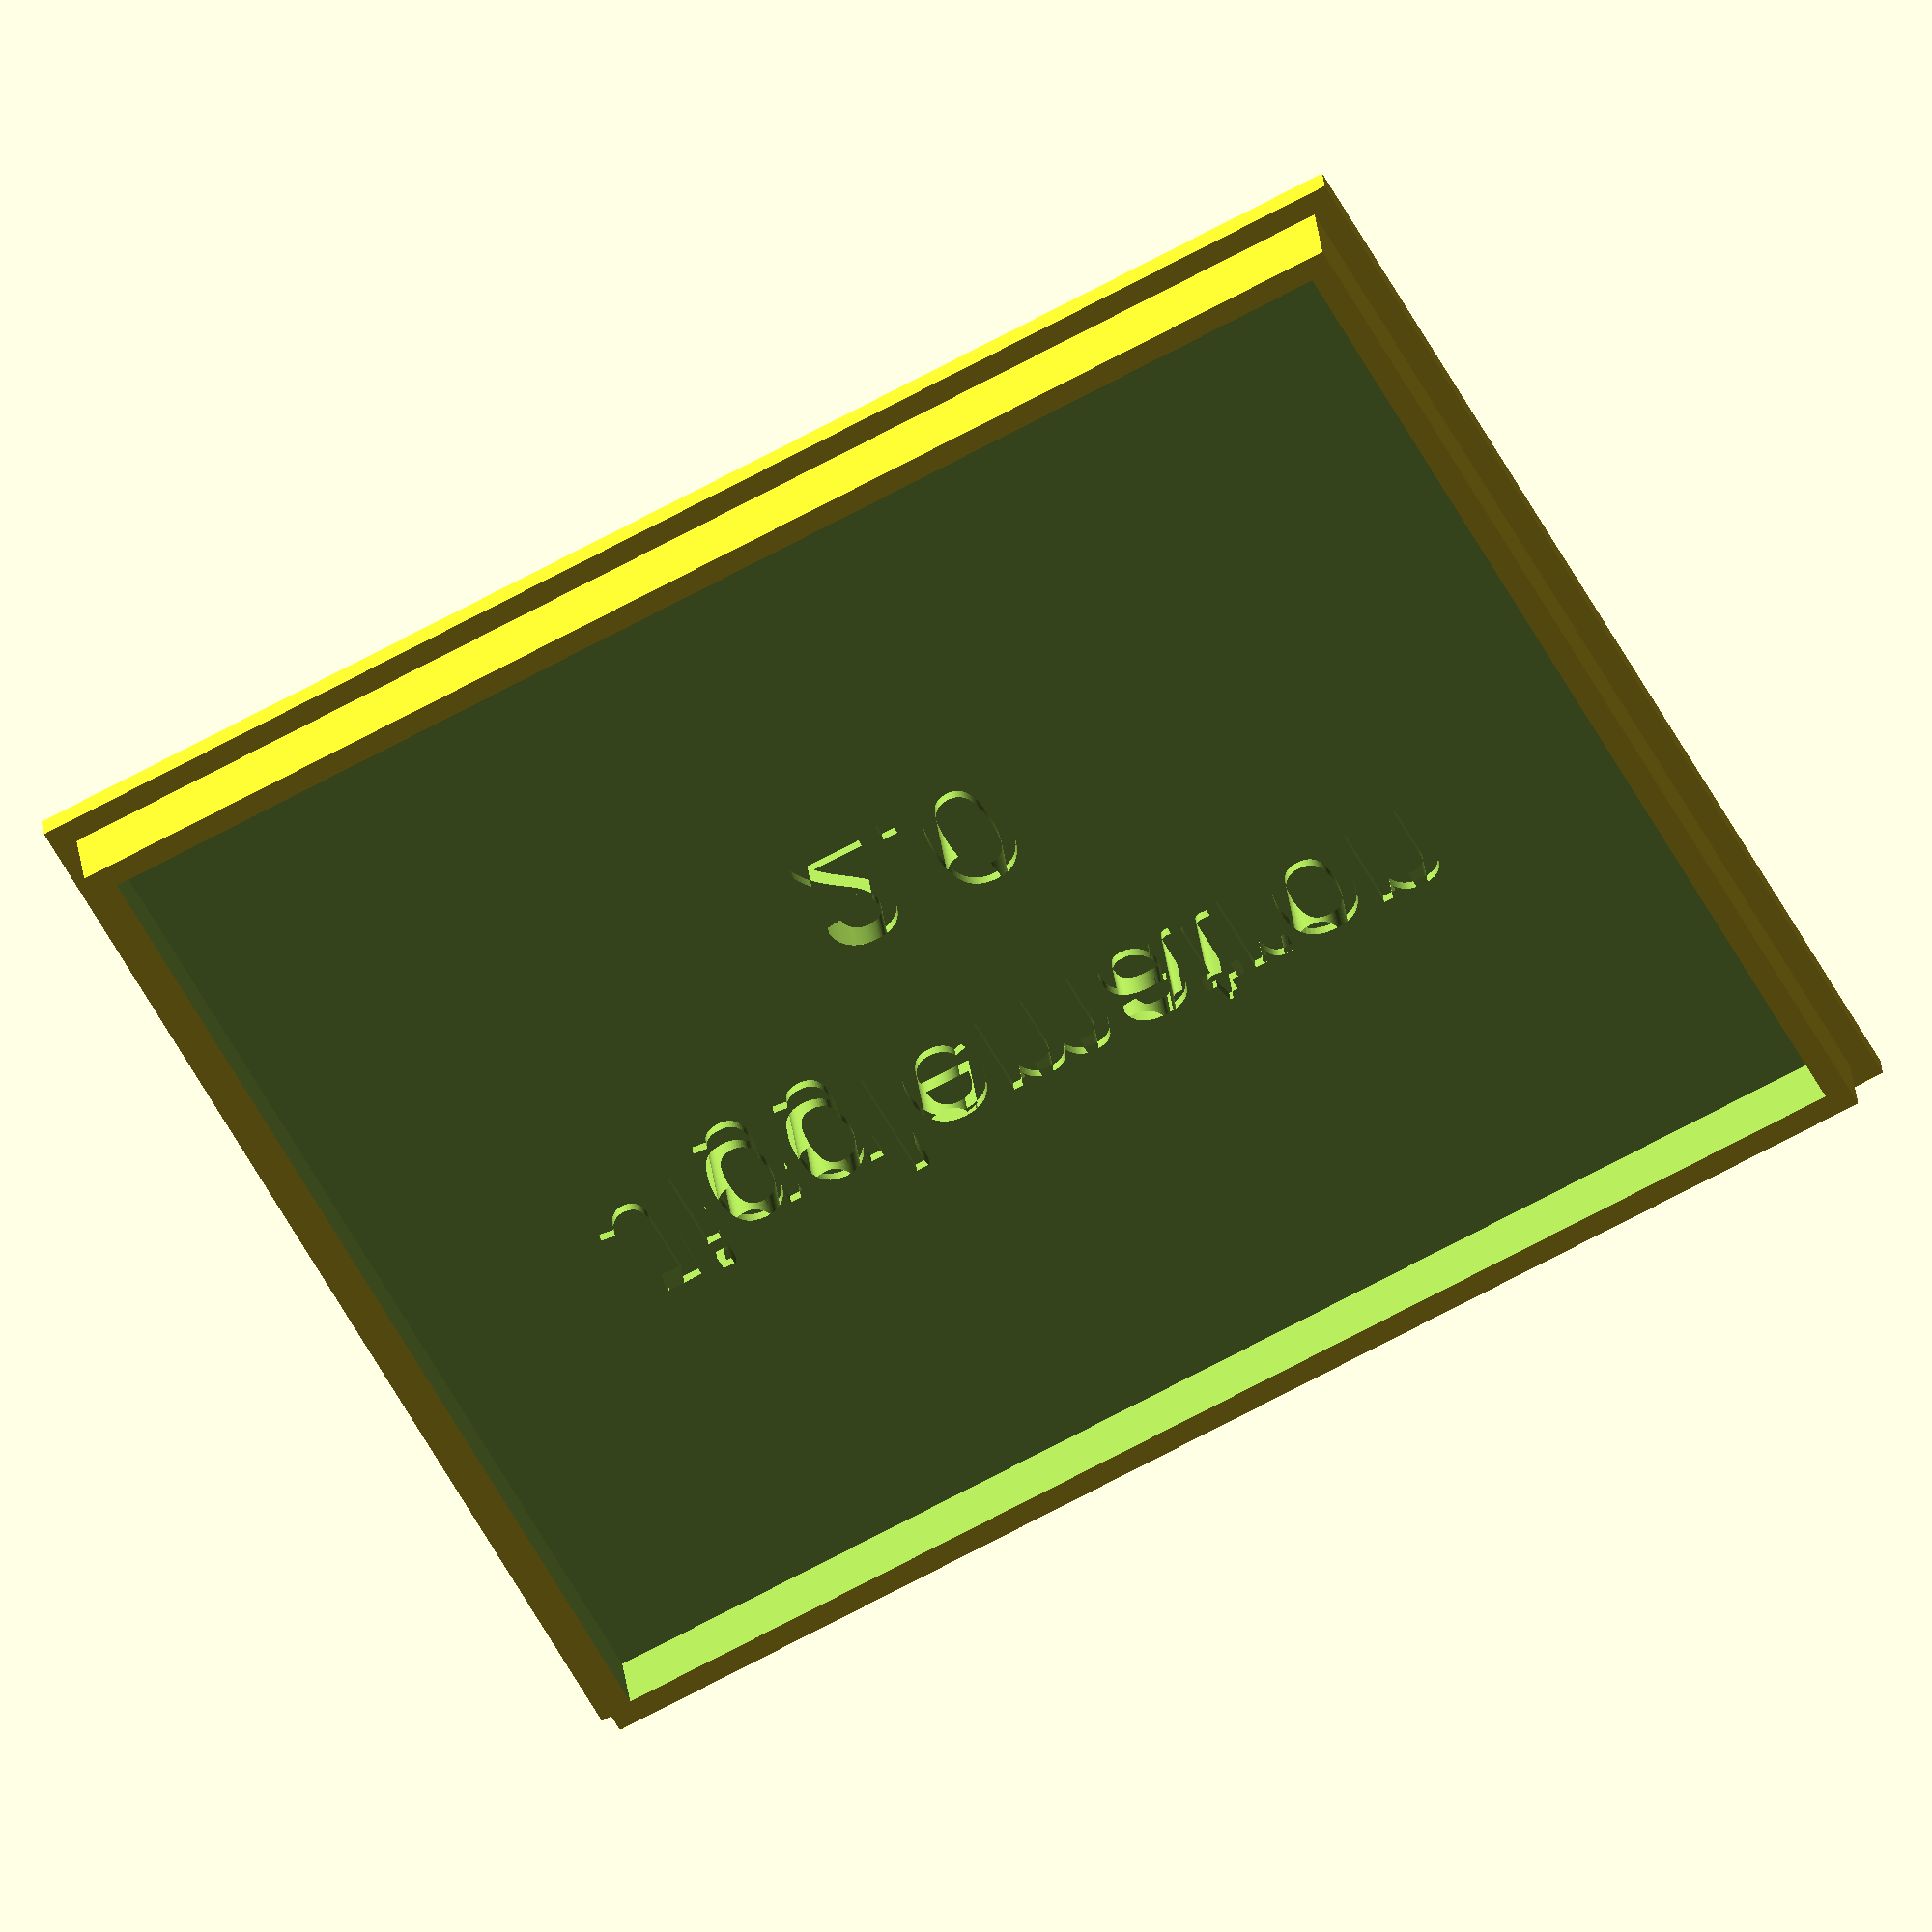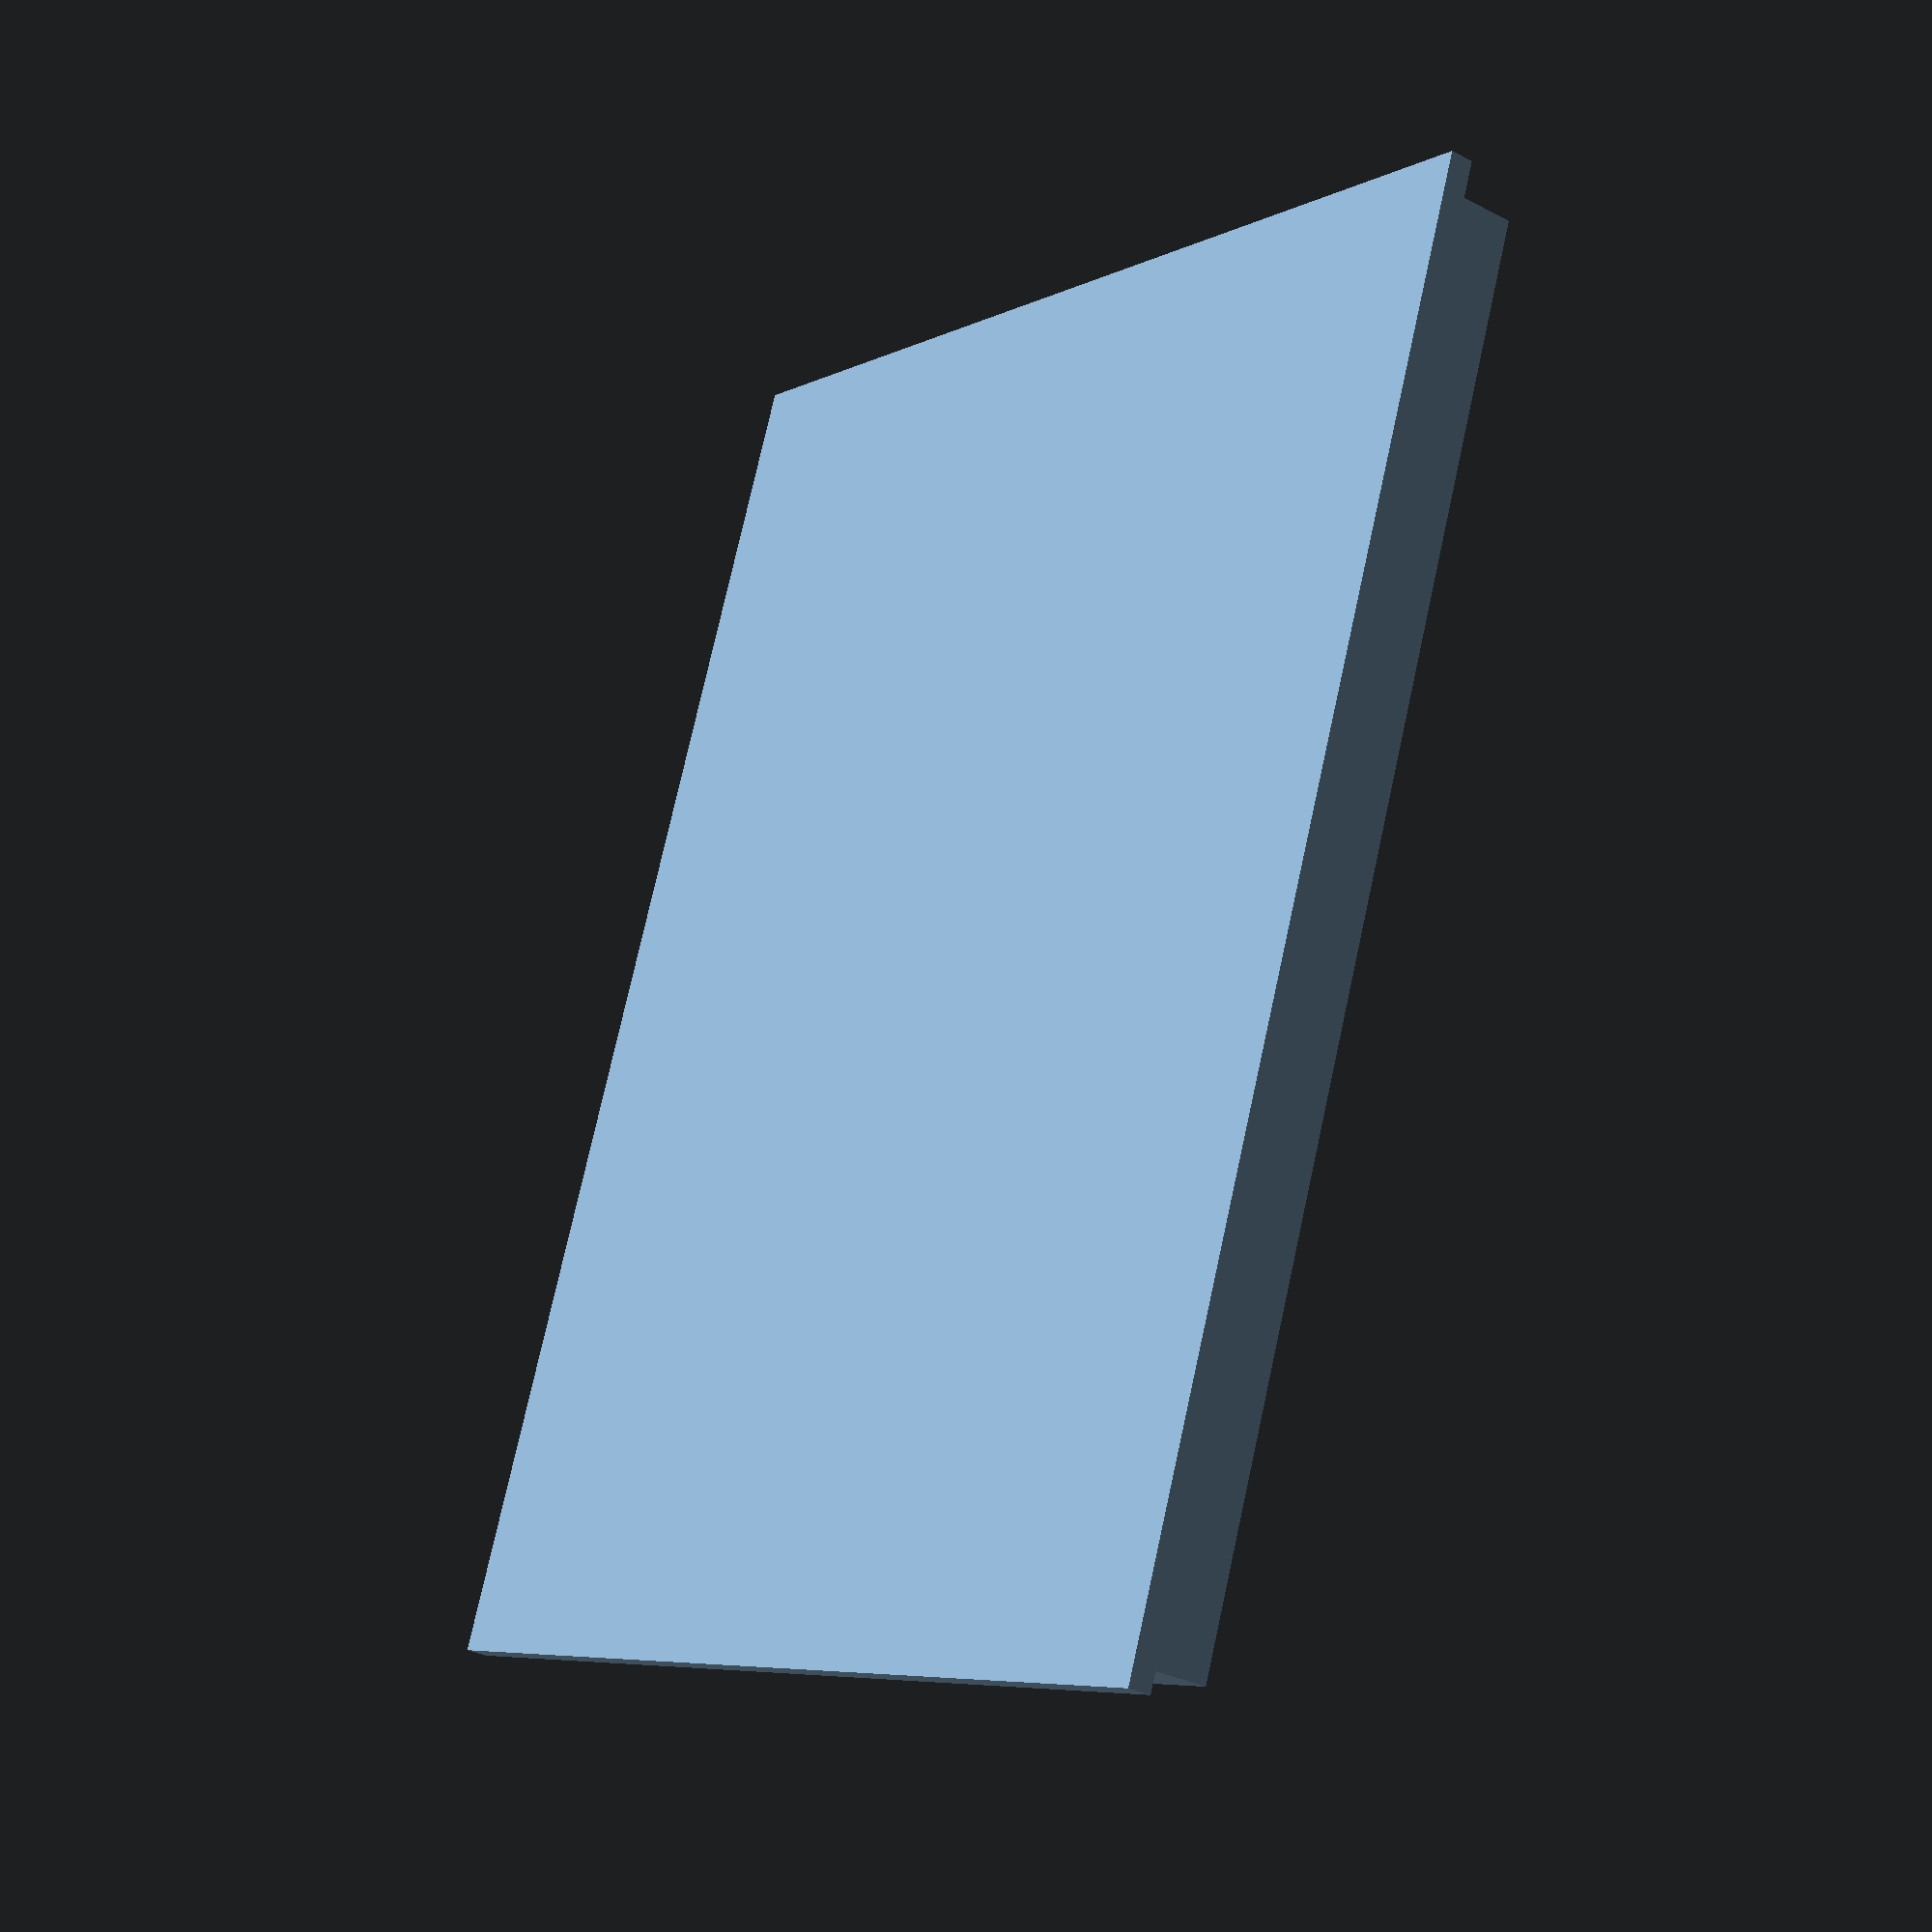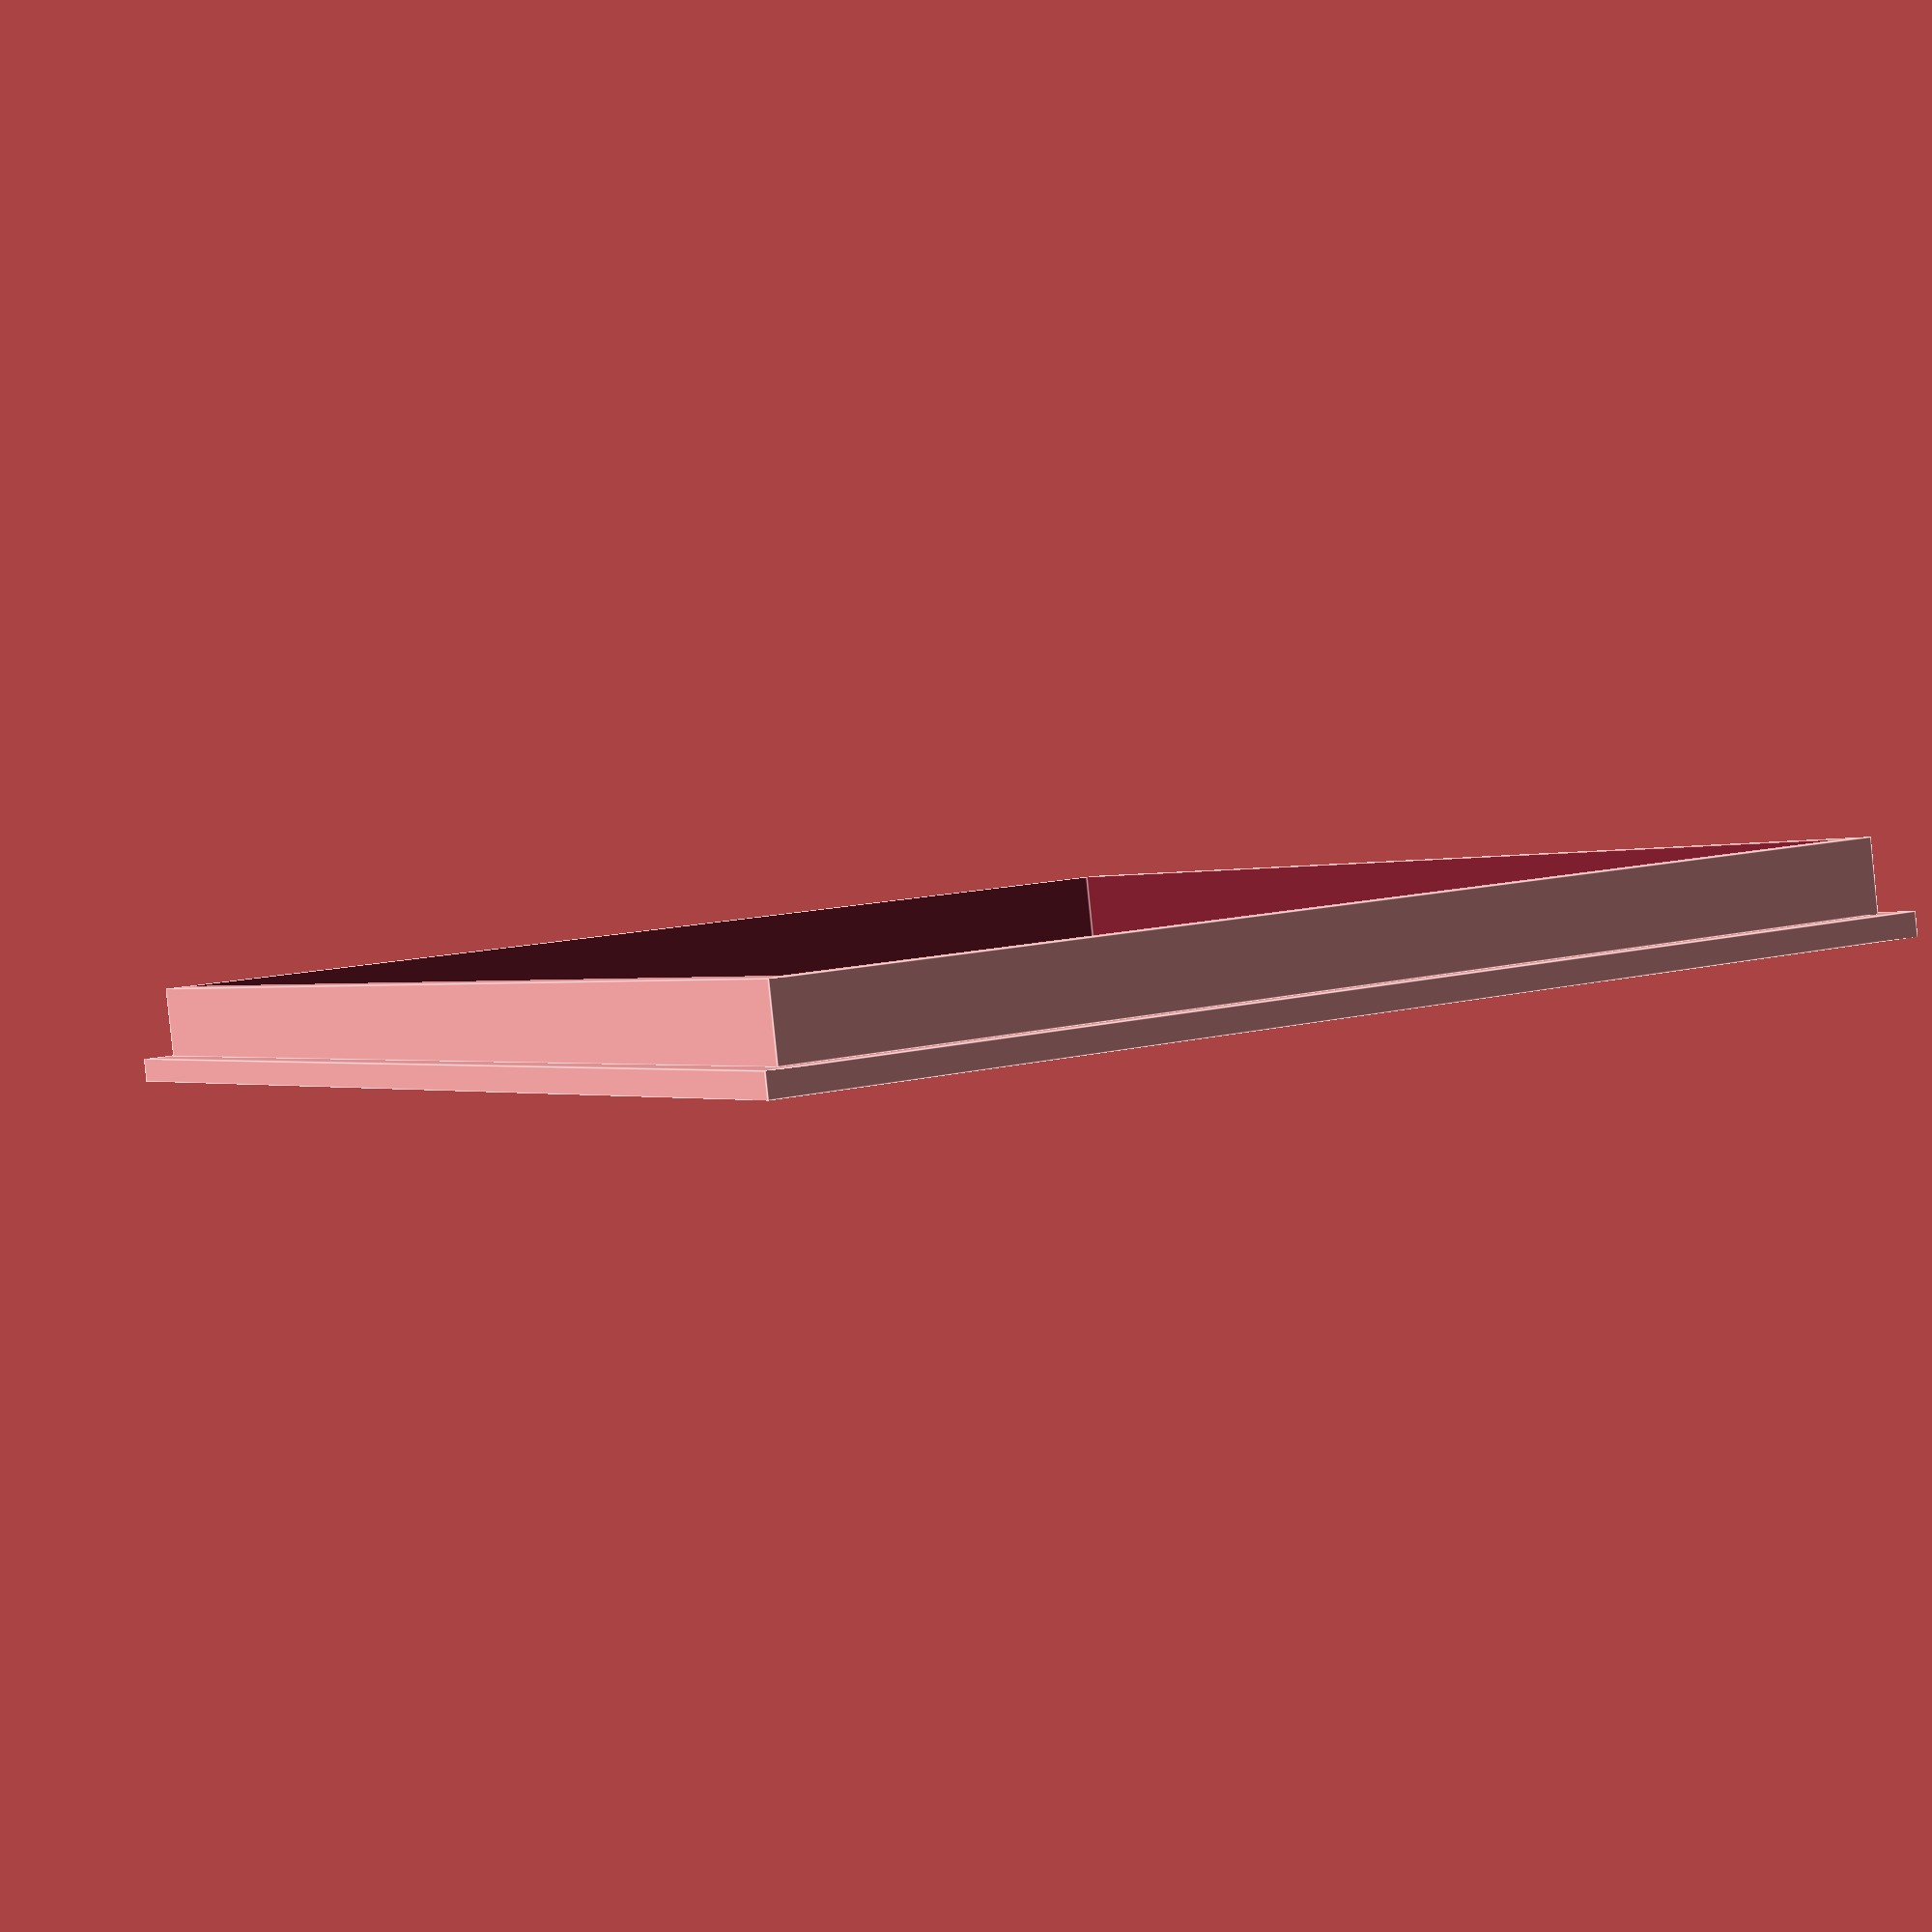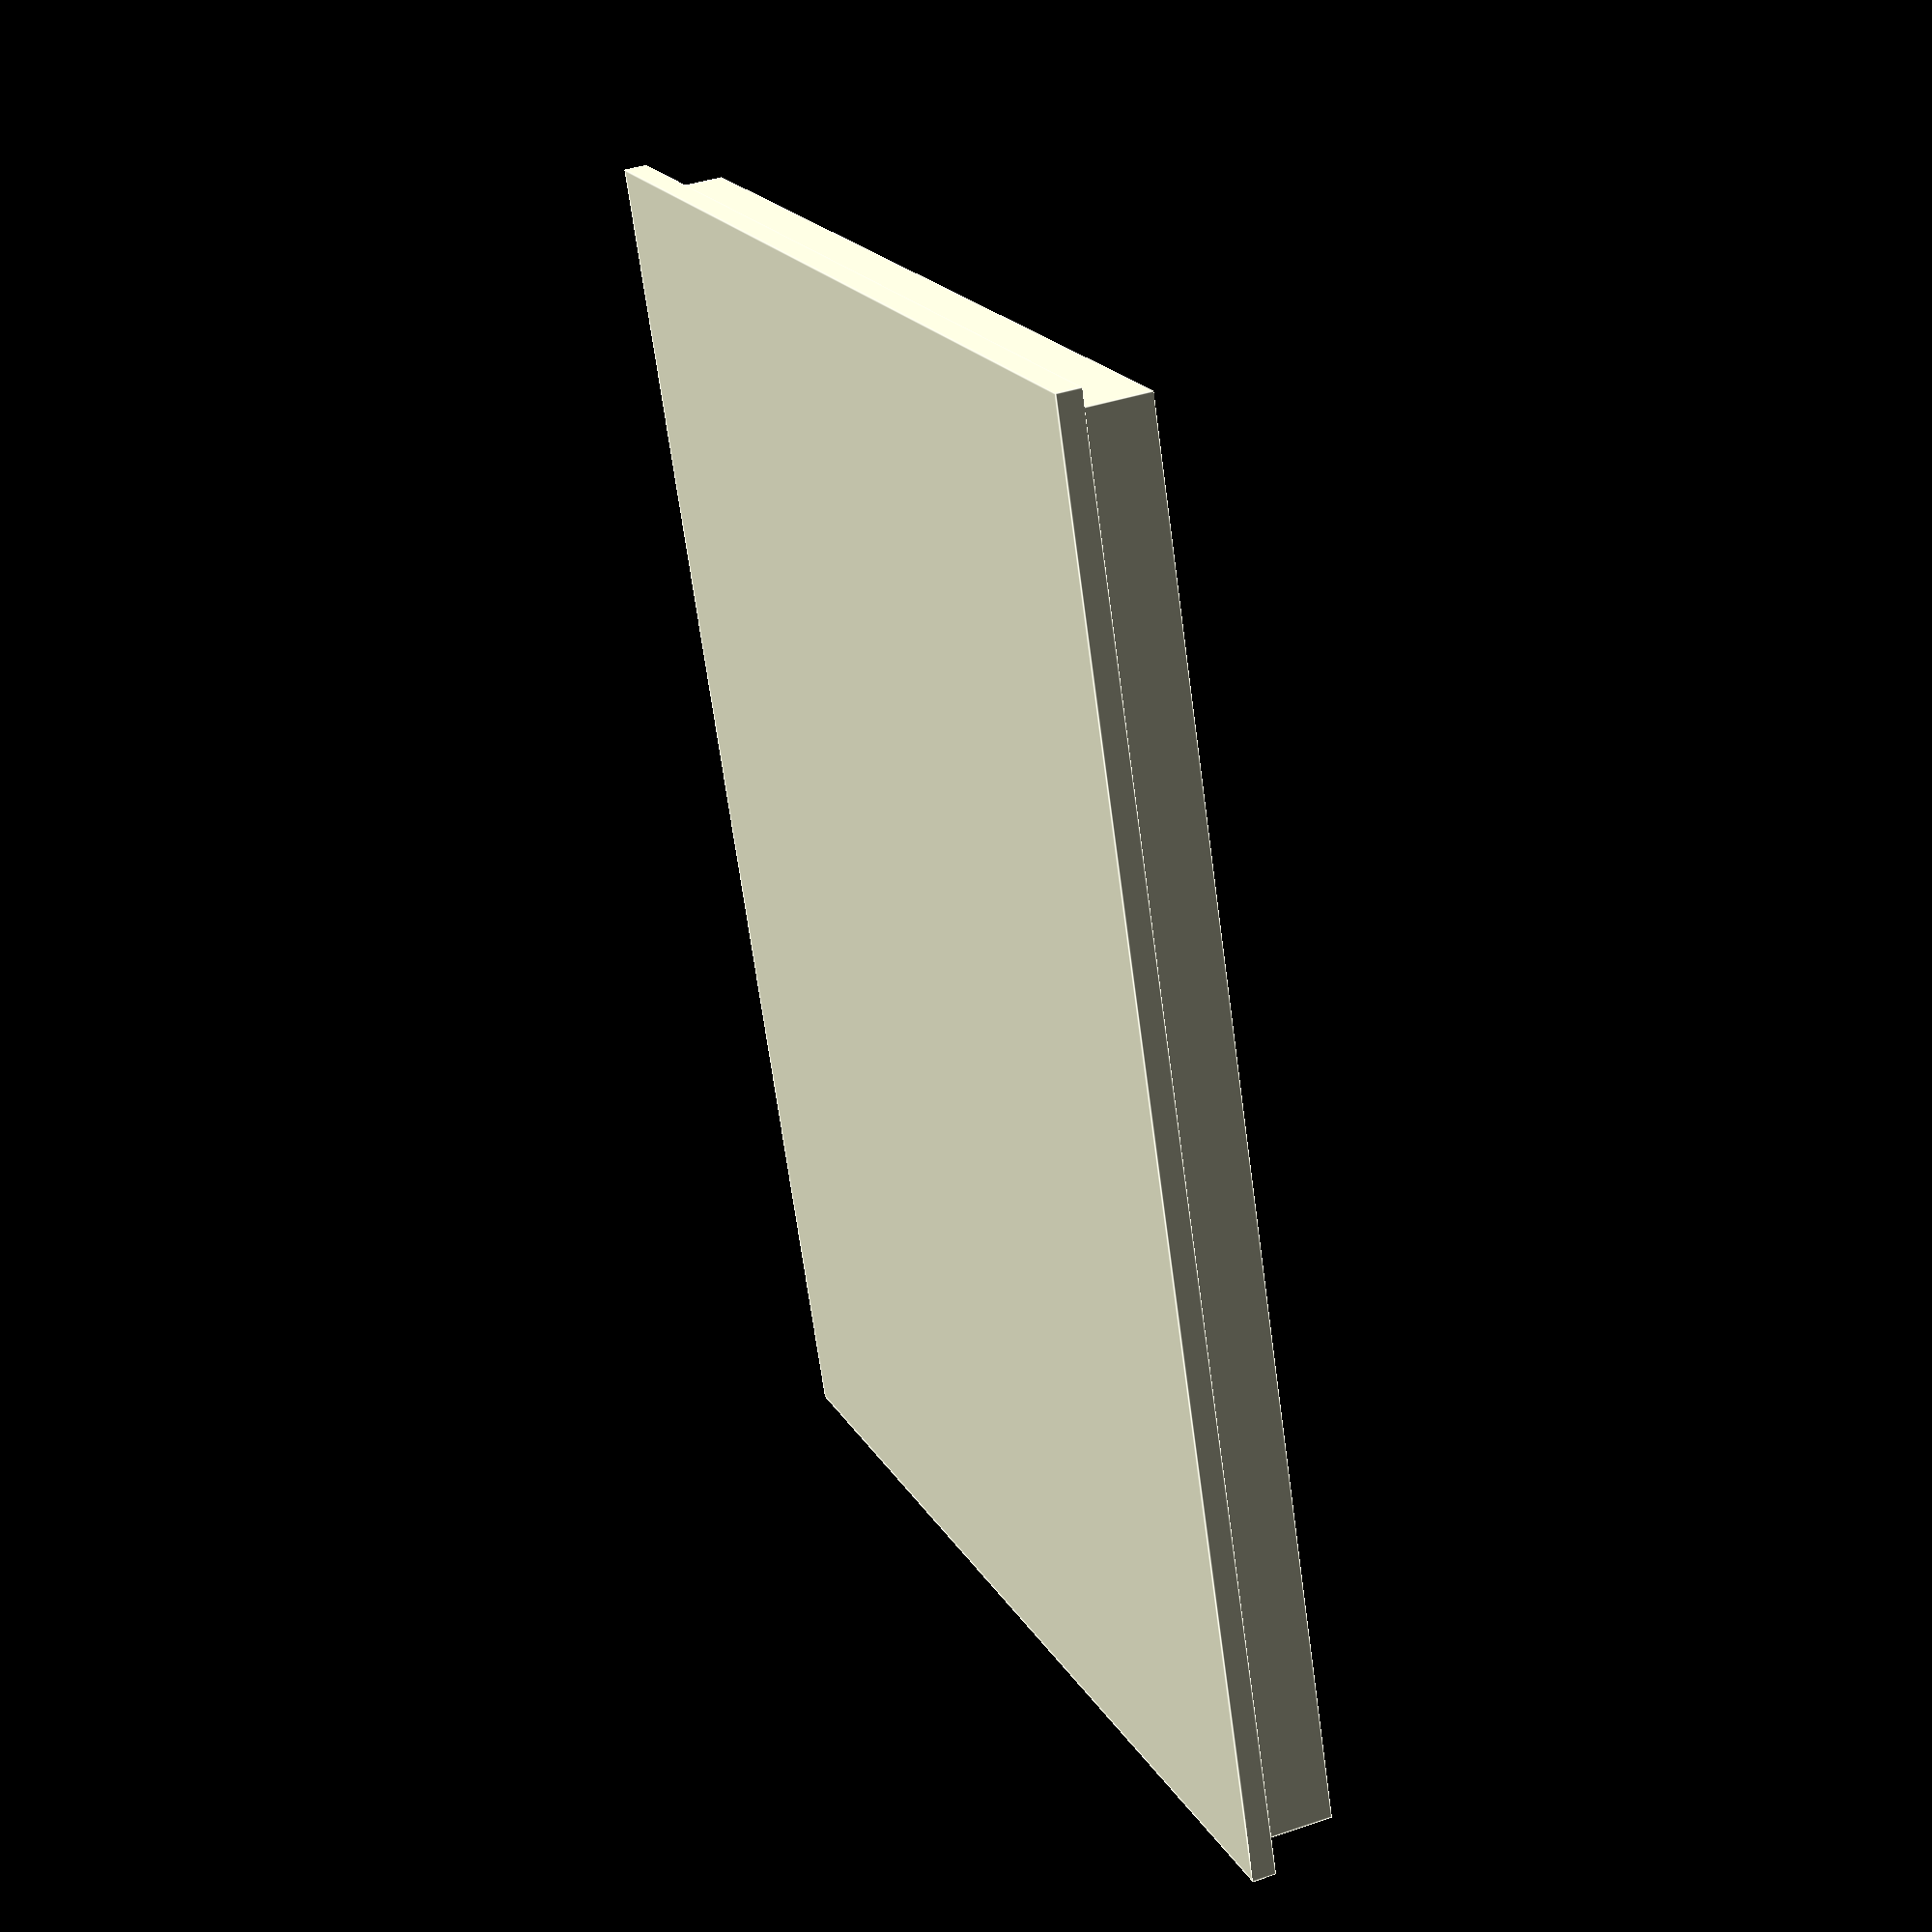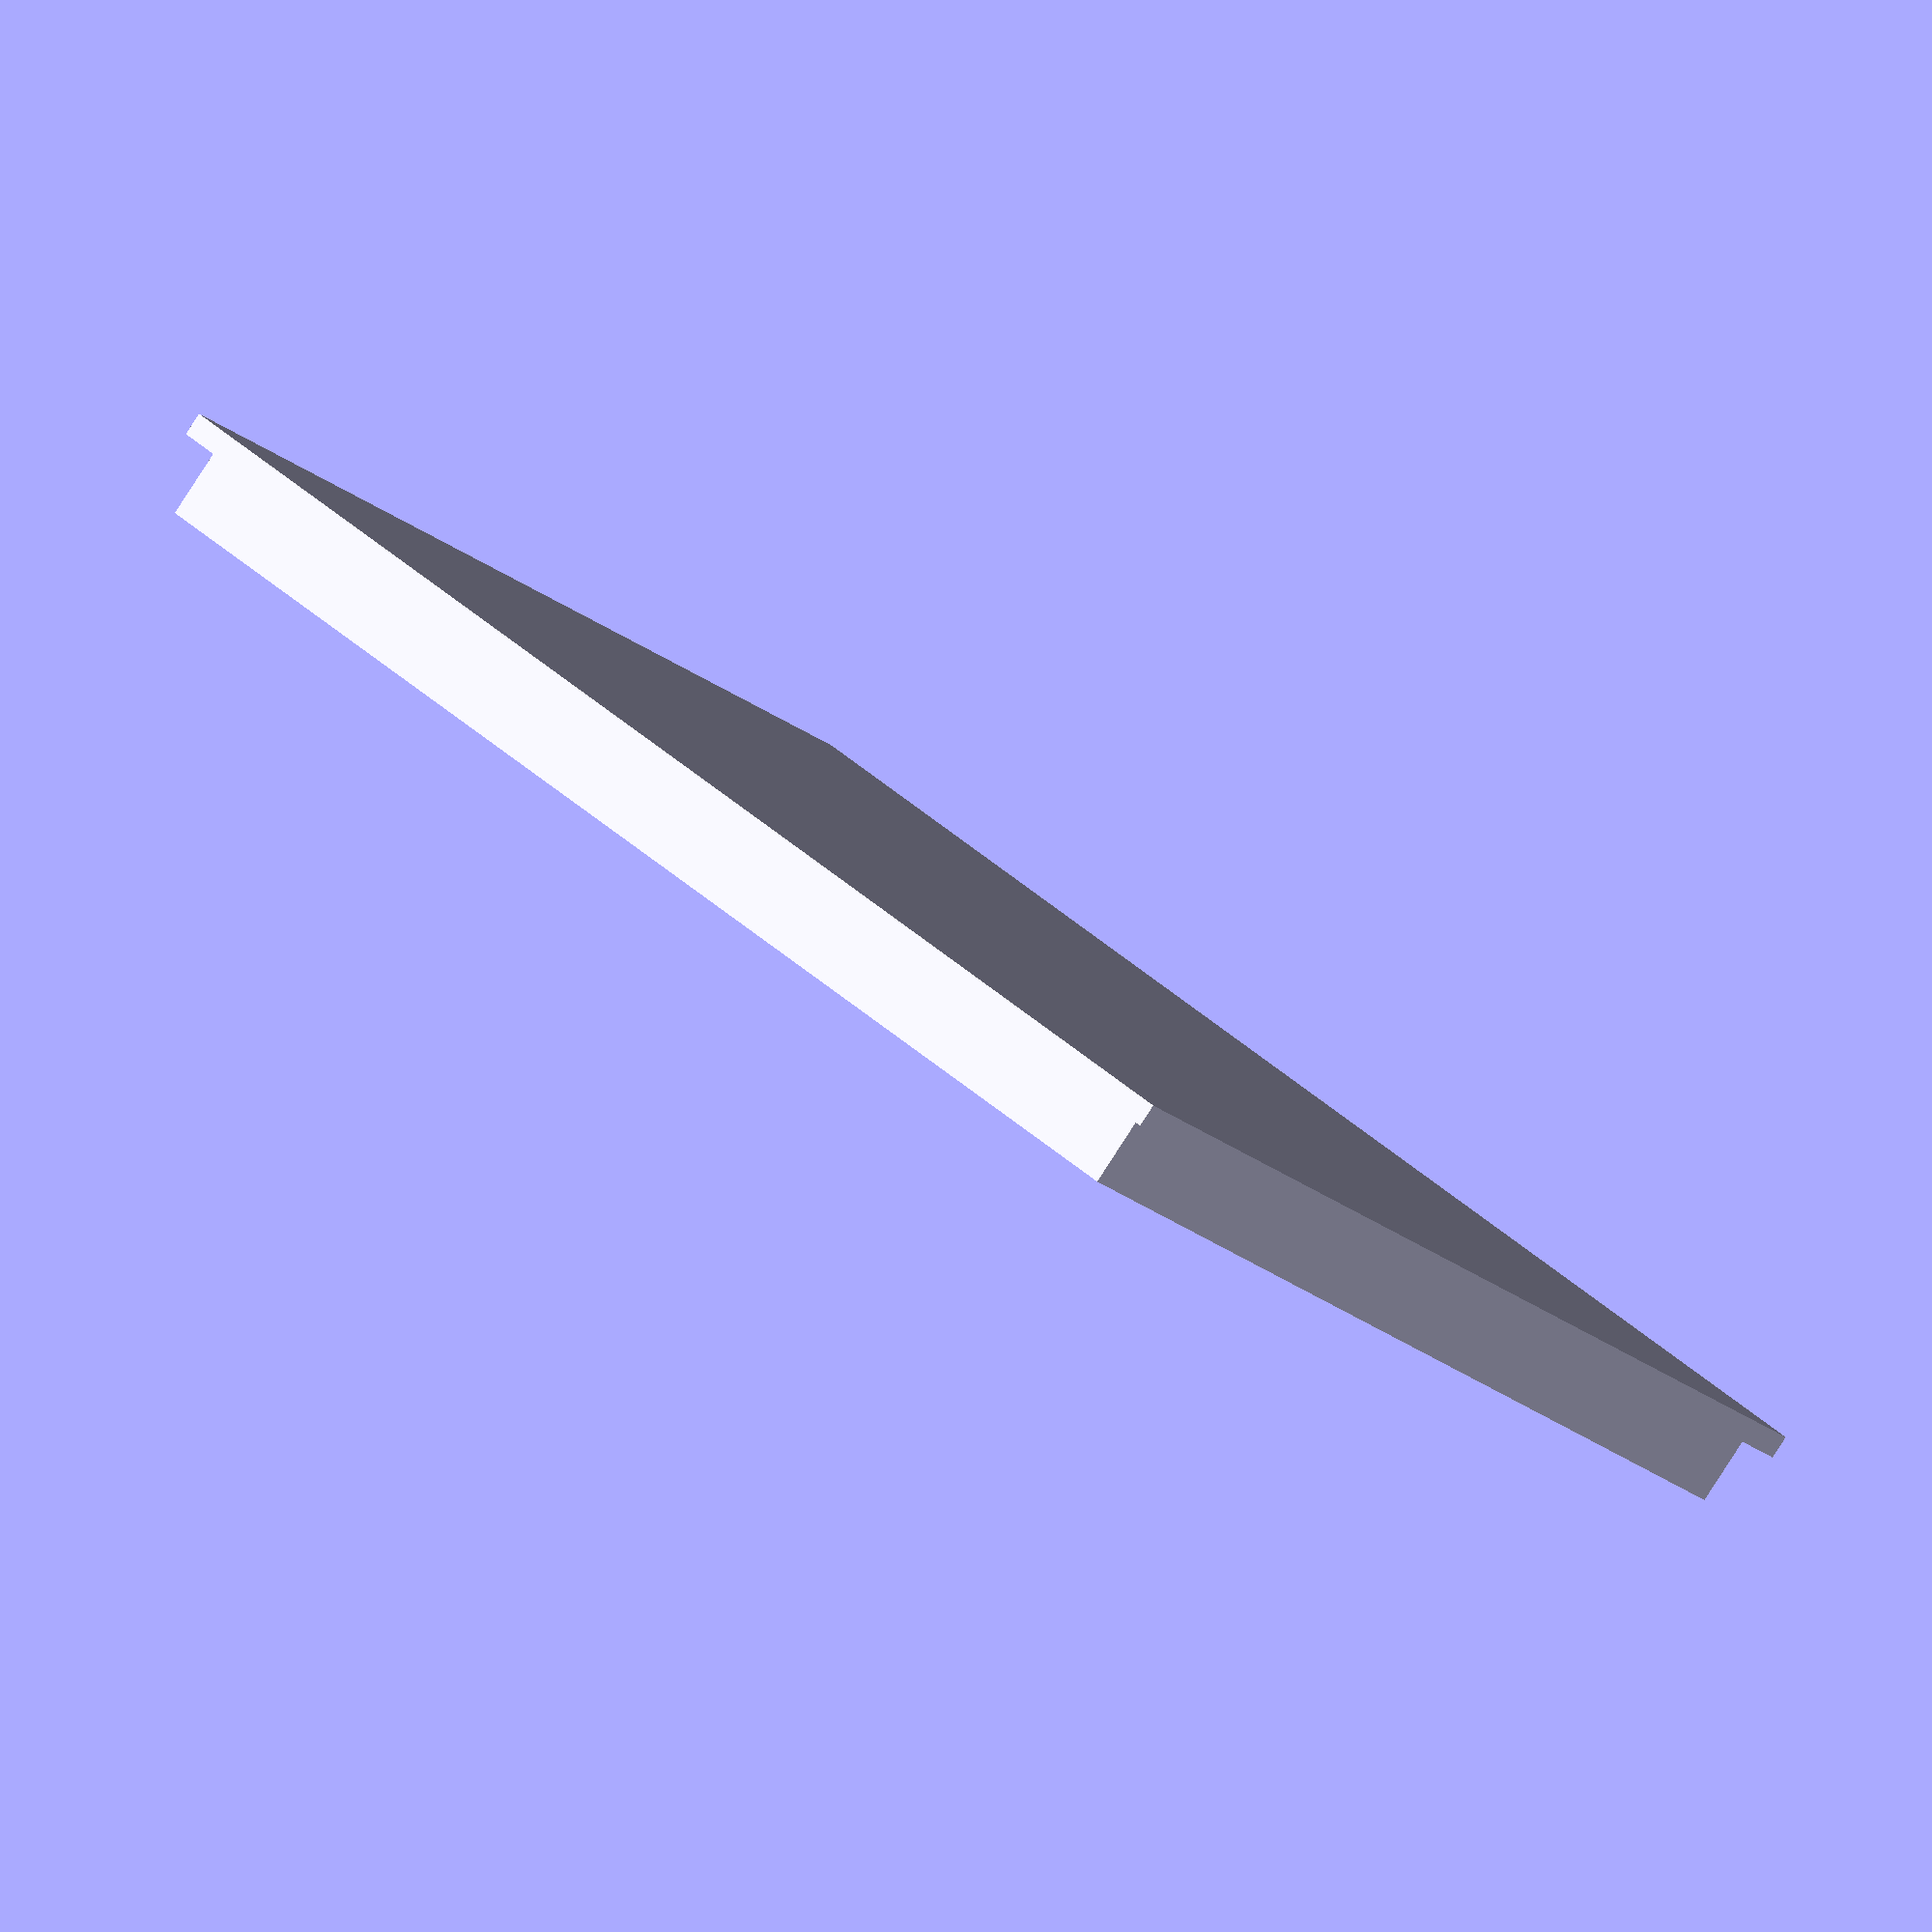
<openscad>
$fn=100;



difference() {
    union() {
        cube([60,50,1]);
        translate([1,1,1]) cube([58,48,3]);
    }
    union() {
        translate([2,2,1]) cube([56,46,4]);
        translate([30, 30, 5.5])
        rotate([0, 180, 0])
        linear_extrude(5) 
            text(text="Jigglematron", size=5, halign="center", valign="center");
        translate([30, 20, 5.5])
        rotate([0, 180, 0])
        linear_extrude(5) 
            text(text="2.0", size=5, halign="center", valign="center");
    }
    
}

</openscad>
<views>
elev=148.8 azim=332.4 roll=186.2 proj=o view=solid
elev=212.0 azim=68.7 roll=306.3 proj=p view=solid
elev=267.3 azim=60.3 roll=174.1 proj=p view=edges
elev=139.2 azim=110.6 roll=292.5 proj=p view=edges
elev=265.3 azim=321.5 roll=33.0 proj=o view=wireframe
</views>
